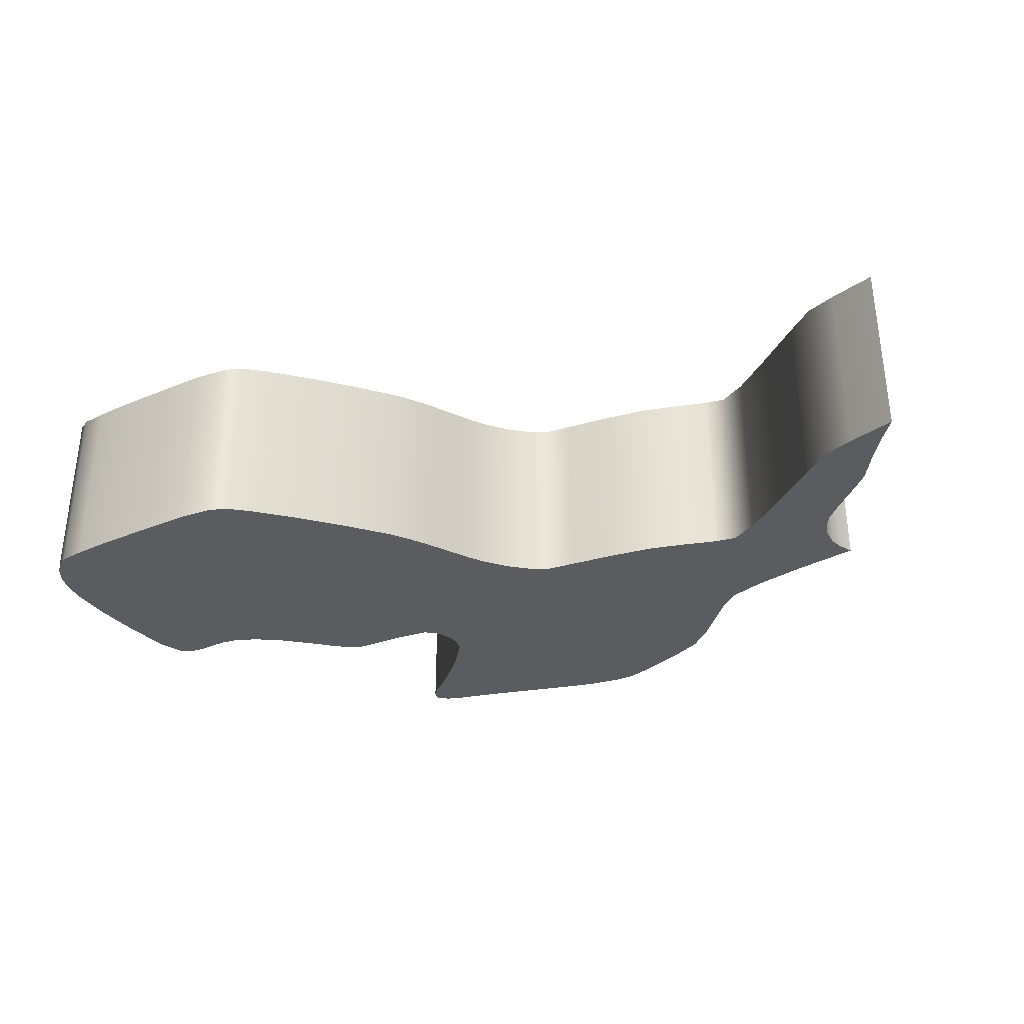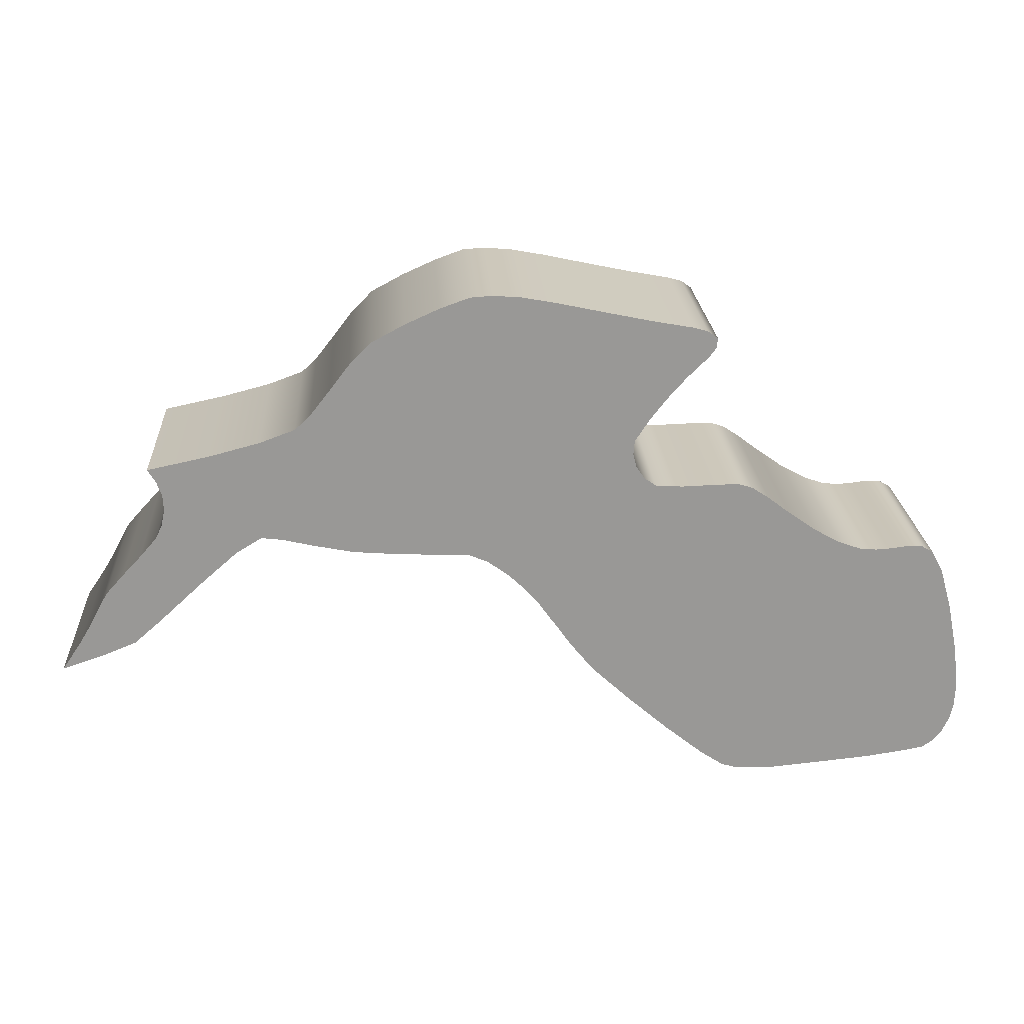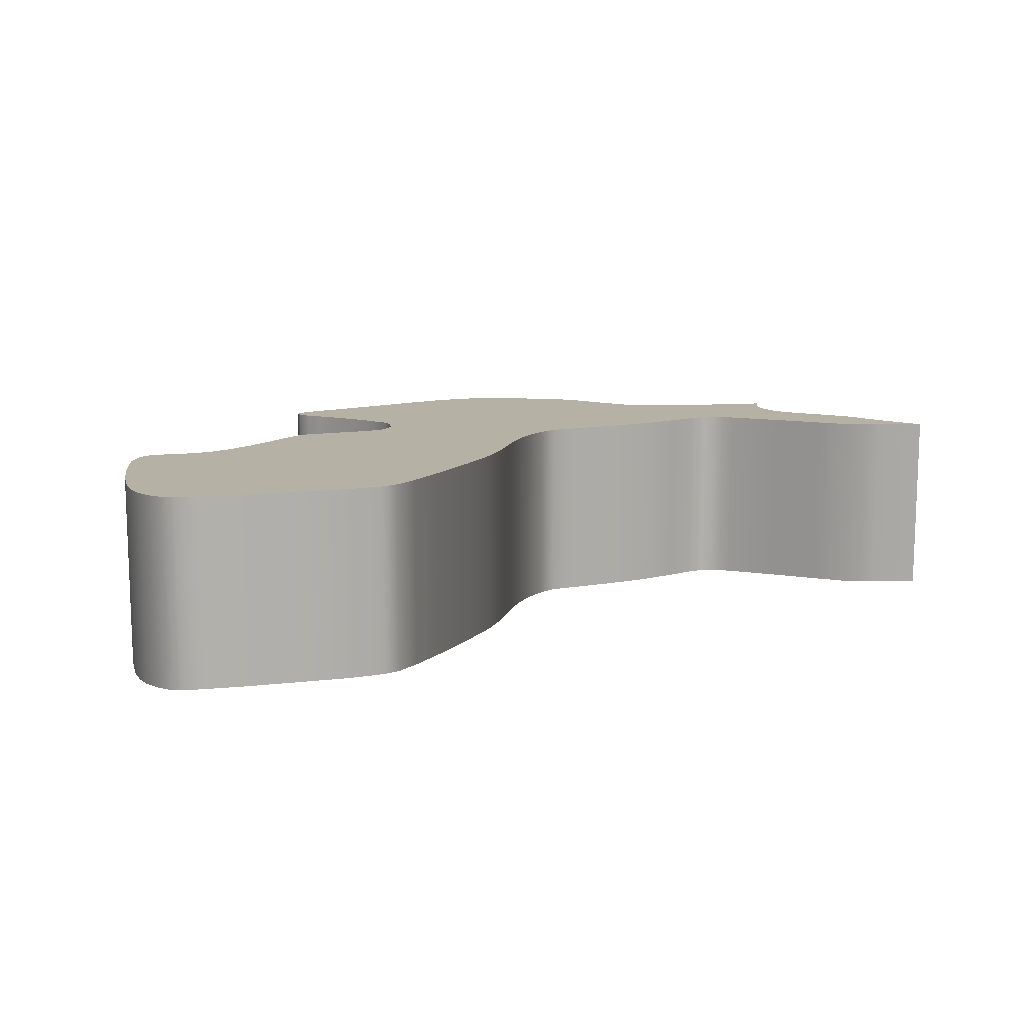
<metadata>
{"format":"obj","ext":"obj","renderer":"f3d","projection":"perspective","resolution":1024,"background":"white","views":[{"elev":-33.9,"azim":23.8,"up":"+Z"},{"elev":21.7,"azim":176.6,"up":"+Y"},{"elev":11.9,"azim":-21.0,"up":"+Z"}]}
</metadata>
<code>
v -0.09224 0.03109 0.2641
v -0.094 0.03274 0.2641
v -0.09322 0.03174 0.2641
v -0.09495 0.03544 0.2641
v -0.09462 0.03401 0.2641
v -0.09462 0.04111 0.2641
v -0.09503 0.03752 0.2641
v -0.09462 0.04111 0.2641
v -0.0927 0.04925 0.2641
v -0.09376 0.04552 0.2641
v -0.09065 0.05174 0.2641
v -0.09168 0.05117 0.2641
v -0.088 0.0516 0.2641
v -0.08941 0.05179 0.2641
v -0.0783 0.05531 0.2641
v -0.07487 0.05777 0.2641
v -0.07638 0.05677 0.2641
v -0.07357 0.05817 0.2641
v -0.08076 0.05358 0.2641
v -0.07108 0.05811 0.2641
v -0.06857 0.05803 0.2641
v -0.06951 0.06909 0.2641
v -0.07115 0.07087 0.2641
v -0.07048 0.06997 0.2641
v -0.06854 0.06809 0.2641
v -0.07121 0.07174 0.2641
v -0.06692 0.06625 0.2641
v -0.07032 0.07237 0.2641
v -0.06543 0.06433 0.2641
v -0.06897 0.07274 0.2641
v -0.0616 0.07417 0.2641
v -0.05416 0.07566 0.2641
v -0.05716 0.07512 0.2641
v -0.06551 0.07336 0.2641
v -0.04973 0.07571 0.2641
v -0.05165 0.07585 0.2641
v -0.0441 0.07341 0.2641
v -0.04711 0.07477 0.2641
v -0.03927 0.0699 0.2641
v -0.04121 0.07187 0.2641
v -0.02689 0.06179 0.2641
v -0.02211 0.05949 0.2641
v -0.0214 0.06063 0.2641
v -0.03124 0.06293 0.2641
v -0.0344 0.06409 0.2641
v -0.02257 0.05822 0.2641
v -0.02021 0.05241 0.2641
v -0.01702 0.04893 0.2641
v -0.01859 0.05068 0.2641
v -0.01635 0.04774 0.2641
v -0.02176 0.05417 0.2641
v -0.01551 0.04611 0.2641
v -0.01429 0.04409 0.2641
v -0.01667 0.043 0.2641
v -0.01264 0.04165 0.2641
v -0.01927 0.04406 0.2641
v -0.02524 0.04949 0.2641
v -0.02175 0.04625 0.2641
v -0.03292 0.05376 0.2641
v -0.03913 0.05244 0.2641
v -0.03546 0.05317 0.2641
v -0.04338 0.05211 0.2641
v -0.04702 0.05198 0.2641
v -0.04951 0.05187 0.2641
v -0.05589 0.04679 0.2641
v -0.05751 0.04452 0.2641
v -0.0567 0.04563 0.2641
v -0.05938 0.04195 0.2641
v -0.05827 0.04341 0.2641
v -0.06089 0.04014 0.2641
v -0.06408 0.03717 0.2641
v -0.07119 0.03119 0.2641
v -0.06776 0.03395 0.2641
v -0.0747 0.02944 0.2641
v -0.07322 0.02984 0.2641
v -0.08194 0.02976 0.2641
v -0.07786 0.02938 0.2641
v -0.09016 0.03071 0.2641
v -0.08692 0.03025 0.2641
v -0.08651 0.0515 0.2641
v -0.08303 0.05233 0.2641
v -0.06619 0.05817 0.2641
v -0.06419 0.06241 0.2641
v -0.06408 0.06117 0.2641
v -0.02265 0.05682 0.2641
v -0.02235 0.05544 0.2641
v -0.05467 0.04825 0.2641
v -0.053 0.04984 0.2641
v -0.05116 0.05117 0.2641
v -0.08498 0.05163 0.2641
v -0.06441 0.05995 0.2641
v -0.06514 0.0589 0.2641
v -0.03578 0.06539 0.2641
v -0.04951 0.05187 0.2641
v -0.03754 0.06763 0.2641
v -0.02876 0.0526 0.2641
v -0.03103 0.05398 0.2641
v -0.09322 0.03174 0.2473
v -0.094 0.03274 0.2473
v -0.09224 0.03109 0.2473
v -0.09462 0.03401 0.2473
v -0.09495 0.03544 0.2473
v -0.09503 0.03752 0.2473
v -0.09462 0.04111 0.2473
v -0.09376 0.04552 0.2473
v -0.0927 0.04925 0.2473
v -0.09168 0.05117 0.2473
v -0.09065 0.05174 0.2473
v -0.08941 0.05179 0.2473
v -0.088 0.0516 0.2473
v -0.07638 0.05677 0.2473
v -0.07487 0.05777 0.2473
v -0.0783 0.05531 0.2473
v -0.07357 0.05817 0.2473
v -0.08076 0.05358 0.2473
v -0.07108 0.05811 0.2473
v -0.06857 0.05803 0.2473
v -0.07048 0.06997 0.2473
v -0.07115 0.07087 0.2473
v -0.06951 0.06909 0.2473
v -0.06854 0.06809 0.2473
v -0.07121 0.07174 0.2473
v -0.06692 0.06625 0.2473
v -0.07032 0.07237 0.2473
v -0.06543 0.06433 0.2473
v -0.06897 0.07274 0.2473
v -0.05716 0.07512 0.2473
v -0.05416 0.07566 0.2473
v -0.0616 0.07417 0.2473
v -0.06551 0.07336 0.2473
v -0.05165 0.07585 0.2473
v -0.04973 0.07571 0.2473
v -0.04711 0.07477 0.2473
v -0.0441 0.07341 0.2473
v -0.04121 0.07187 0.2473
v -0.03927 0.0699 0.2473
v -0.0214 0.06063 0.2473
v -0.02211 0.05949 0.2473
v -0.02689 0.06179 0.2473
v -0.03124 0.06293 0.2473
v -0.0344 0.06409 0.2473
v -0.02257 0.05822 0.2473
v -0.01859 0.05068 0.2473
v -0.01702 0.04893 0.2473
v -0.02021 0.05241 0.2473
v -0.01635 0.04774 0.2473
v -0.02176 0.05417 0.2473
v -0.01551 0.04611 0.2473
v -0.01264 0.04165 0.2473
v -0.01667 0.043 0.2473
v -0.01429 0.04409 0.2473
v -0.01927 0.04406 0.2473
v -0.02175 0.04625 0.2473
v -0.02524 0.04949 0.2473
v -0.03546 0.05317 0.2473
v -0.03913 0.05244 0.2473
v -0.03292 0.05376 0.2473
v -0.04338 0.05211 0.2473
v -0.04702 0.05198 0.2473
v -0.04951 0.05187 0.2473
v -0.0567 0.04563 0.2473
v -0.05751 0.04452 0.2473
v -0.05589 0.04679 0.2473
v -0.05827 0.04341 0.2473
v -0.05938 0.04195 0.2473
v -0.06089 0.04014 0.2473
v -0.06408 0.03717 0.2473
v -0.06776 0.03395 0.2473
v -0.07119 0.03119 0.2473
v -0.07322 0.02984 0.2473
v -0.0747 0.02944 0.2473
v -0.07786 0.02938 0.2473
v -0.08194 0.02976 0.2473
v -0.08692 0.03025 0.2473
v -0.09016 0.03071 0.2473
v -0.08651 0.0515 0.2473
v -0.08303 0.05233 0.2473
v -0.06619 0.05817 0.2473
v -0.06419 0.06241 0.2473
v -0.06408 0.06117 0.2473
v -0.02265 0.05682 0.2473
v -0.02235 0.05544 0.2473
v -0.05467 0.04825 0.2473
v -0.053 0.04984 0.2473
v -0.05116 0.05117 0.2473
v -0.08498 0.05163 0.2473
v -0.06441 0.05995 0.2473
v -0.06514 0.0589 0.2473
v -0.03578 0.06539 0.2473
v -0.03754 0.06763 0.2473
v -0.03578 0.06539 0.2473
v -0.02876 0.0526 0.2473
v -0.03103 0.05398 0.2473
v -0.08498 0.05163 0.2473
v -0.09322 0.03174 0.2641
v -0.094 0.03274 0.2473
v -0.09322 0.03174 0.2473
v -0.094 0.03274 0.2641
v -0.09462 0.03401 0.2473
v -0.09462 0.03401 0.2641
v -0.09495 0.03544 0.2473
v -0.09495 0.03544 0.2641
v -0.09503 0.03752 0.2473
v -0.09503 0.03752 0.2641
v -0.09462 0.04111 0.2473
v -0.09462 0.04111 0.2641
v -0.09376 0.04552 0.2473
v -0.09376 0.04552 0.2641
v -0.0927 0.04925 0.2473
v -0.0927 0.04925 0.2641
v -0.09168 0.05117 0.2473
v -0.09168 0.05117 0.2641
v -0.09065 0.05174 0.2473
v -0.09065 0.05174 0.2641
v -0.08941 0.05179 0.2473
v -0.08941 0.05179 0.2641
v -0.088 0.0516 0.2473
v -0.088 0.0516 0.2641
v -0.08651 0.0515 0.2473
v -0.08651 0.0515 0.2641
v -0.08498 0.05163 0.2473
v -0.08498 0.05163 0.2641
v -0.08303 0.05233 0.2473
v -0.08303 0.05233 0.2641
v -0.08076 0.05358 0.2473
v -0.08076 0.05358 0.2641
v -0.0783 0.05531 0.2473
v -0.0783 0.05531 0.2641
v -0.07638 0.05677 0.2473
v -0.07638 0.05677 0.2641
v -0.07487 0.05777 0.2473
v -0.07487 0.05777 0.2641
v -0.07357 0.05817 0.2473
v -0.07357 0.05817 0.2641
v -0.07108 0.05811 0.2473
v -0.07108 0.05811 0.2641
v -0.06857 0.05803 0.2473
v -0.06857 0.05803 0.2641
v -0.06619 0.05817 0.2473
v -0.06619 0.05817 0.2641
v -0.06514 0.0589 0.2473
v -0.06514 0.0589 0.2641
v -0.06441 0.05995 0.2473
v -0.06441 0.05995 0.2641
v -0.06408 0.06117 0.2473
v -0.06408 0.06117 0.2641
v -0.06419 0.06241 0.2473
v -0.06419 0.06241 0.2641
v -0.06543 0.06433 0.2473
v -0.06543 0.06433 0.2641
v -0.06692 0.06625 0.2473
v -0.06692 0.06625 0.2641
v -0.06854 0.06809 0.2473
v -0.06854 0.06809 0.2641
v -0.06951 0.06909 0.2473
v -0.06951 0.06909 0.2641
v -0.07048 0.06997 0.2473
v -0.07048 0.06997 0.2641
v -0.07115 0.07087 0.2473
v -0.07115 0.07087 0.2641
v -0.07121 0.07174 0.2473
v -0.07121 0.07174 0.2641
v -0.07032 0.07237 0.2473
v -0.07032 0.07237 0.2641
v -0.06897 0.07274 0.2473
v -0.06897 0.07274 0.2641
v -0.06551 0.07336 0.2473
v -0.06551 0.07336 0.2641
v -0.0616 0.07417 0.2473
v -0.0616 0.07417 0.2641
v -0.05716 0.07512 0.2473
v -0.05716 0.07512 0.2641
v -0.05416 0.07566 0.2473
v -0.05416 0.07566 0.2641
v -0.05165 0.07585 0.2473
v -0.05165 0.07585 0.2641
v -0.04973 0.07571 0.2473
v -0.04973 0.07571 0.2641
v -0.04711 0.07477 0.2473
v -0.04711 0.07477 0.2641
v -0.0441 0.07341 0.2473
v -0.0441 0.07341 0.2641
v -0.04121 0.07187 0.2473
v -0.04121 0.07187 0.2641
v -0.03927 0.0699 0.2473
v -0.03927 0.0699 0.2641
v -0.03754 0.06763 0.2473
v -0.03754 0.06763 0.2641
v -0.03578 0.06539 0.2473
v -0.03578 0.06539 0.2641
v -0.03578 0.06539 0.2641
v -0.0344 0.06409 0.2473
v -0.03578 0.06539 0.2473
v -0.03578 0.06539 0.2641
v -0.0344 0.06409 0.2641
v -0.0344 0.06409 0.2473
v -0.03124 0.06293 0.2473
v -0.03124 0.06293 0.2641
v -0.02689 0.06179 0.2473
v -0.02689 0.06179 0.2641
v -0.0214 0.06063 0.2473
v -0.0214 0.06063 0.2641
v -0.0214 0.06063 0.2641
v -0.02211 0.05949 0.2473
v -0.0214 0.06063 0.2473
v -0.02211 0.05949 0.2641
v -0.02257 0.05822 0.2473
v -0.02257 0.05822 0.2641
v -0.02265 0.05682 0.2473
v -0.02265 0.05682 0.2641
v -0.02235 0.05544 0.2473
v -0.02235 0.05544 0.2641
v -0.02176 0.05417 0.2473
v -0.02176 0.05417 0.2641
v -0.02021 0.05241 0.2473
v -0.02021 0.05241 0.2641
v -0.01859 0.05068 0.2473
v -0.01859 0.05068 0.2641
v -0.01702 0.04893 0.2473
v -0.01702 0.04893 0.2641
v -0.01635 0.04774 0.2473
v -0.01635 0.04774 0.2641
v -0.01551 0.04611 0.2473
v -0.01551 0.04611 0.2641
v -0.01429 0.04409 0.2473
v -0.01429 0.04409 0.2641
v -0.01264 0.04165 0.2473
v -0.01264 0.04165 0.2641
v -0.01264 0.04165 0.2641
v -0.01667 0.043 0.2473
v -0.01264 0.04165 0.2473
v -0.01667 0.043 0.2641
v -0.01927 0.04406 0.2473
v -0.01927 0.04406 0.2641
v -0.02175 0.04625 0.2473
v -0.02175 0.04625 0.2641
v -0.02524 0.04949 0.2473
v -0.02524 0.04949 0.2641
v -0.02876 0.0526 0.2473
v -0.02876 0.0526 0.2641
v -0.03103 0.05398 0.2473
v -0.03103 0.05398 0.2641
v -0.03292 0.05376 0.2473
v -0.03292 0.05376 0.2641
v -0.03546 0.05317 0.2473
v -0.03546 0.05317 0.2641
v -0.03913 0.05244 0.2473
v -0.03913 0.05244 0.2641
v -0.04338 0.05211 0.2473
v -0.04338 0.05211 0.2641
v -0.04702 0.05198 0.2473
v -0.04702 0.05198 0.2641
v -0.04951 0.05187 0.2473
v -0.04951 0.05187 0.2641
v -0.04951 0.05187 0.2641
v -0.05116 0.05117 0.2473
v -0.04951 0.05187 0.2473
v -0.05116 0.05117 0.2641
v -0.053 0.04984 0.2473
v -0.053 0.04984 0.2641
v -0.05467 0.04825 0.2473
v -0.05467 0.04825 0.2641
v -0.05589 0.04679 0.2473
v -0.05589 0.04679 0.2641
v -0.0567 0.04563 0.2473
v -0.0567 0.04563 0.2641
v -0.05751 0.04452 0.2473
v -0.05751 0.04452 0.2641
v -0.05827 0.04341 0.2473
v -0.05827 0.04341 0.2641
v -0.05938 0.04195 0.2473
v -0.05938 0.04195 0.2641
v -0.06089 0.04014 0.2473
v -0.06089 0.04014 0.2641
v -0.06408 0.03717 0.2473
v -0.06408 0.03717 0.2641
v -0.06776 0.03395 0.2473
v -0.06776 0.03395 0.2641
v -0.07119 0.03119 0.2473
v -0.07119 0.03119 0.2641
v -0.07322 0.02984 0.2473
v -0.07322 0.02984 0.2641
v -0.0747 0.02944 0.2473
v -0.0747 0.02944 0.2641
v -0.07786 0.02938 0.2473
v -0.07786 0.02938 0.2641
v -0.08194 0.02976 0.2473
v -0.08194 0.02976 0.2641
v -0.08692 0.03025 0.2473
v -0.08692 0.03025 0.2641
v -0.09016 0.03071 0.2473
v -0.09016 0.03071 0.2641
v -0.09224 0.03109 0.2473
v -0.09224 0.03109 0.2641
v -0.09224 0.03109 0.2641
v -0.09224 0.03109 0.2473
g Node #0
f 1 2 3
f 2 4 5
f 4 6 7
f 8 9 10
f 9 11 12
f 11 13 14
f 15 16 17
f 15 18 16
f 19 18 15
f 19 20 18
f 19 21 20
f 22 23 24
f 25 23 22
f 25 26 23
f 27 26 25
f 27 28 26
f 29 28 27
f 29 30 28
f 31 32 33
f 34 32 31
f 32 35 36
f 35 37 38
f 37 39 40
f 41 42 43
f 44 42 41
f 45 42 44
f 45 46 42
f 47 48 49
f 47 50 48
f 51 50 47
f 51 52 50
f 53 54 55
f 53 56 54
f 56 57 58
f 59 60 61
f 59 62 60
f 59 63 62
f 59 64 63
f 65 66 67
f 66 68 69
f 65 68 66
f 65 70 68
f 65 71 70
f 71 72 73
f 72 74 75
f 74 76 77
f 76 78 79
f 78 2 1
f 2 6 4
f 8 11 9
f 11 80 13
f 81 21 19
f 81 82 21
f 83 30 29
f 83 34 30
f 83 32 34
f 84 32 83
f 84 35 32
f 35 39 37
f 45 85 46
f 45 86 85
f 45 51 86
f 45 52 51
f 52 56 53
f 87 71 65
f 87 72 71
f 87 74 72
f 88 74 87
f 88 76 74
f 89 76 88
f 89 78 76
f 78 6 2
f 8 80 11
f 90 82 81
f 91 35 84
f 92 35 91
f 92 39 35
f 93 52 45
f 93 56 52
f 93 57 56
f 89 6 78
f 94 6 89
f 64 80 8
f 59 80 64
f 82 39 92
f 82 95 39
f 82 93 95
f 93 96 57
f 97 80 59
f 97 90 80
f 90 93 82
f 93 97 96
f 93 90 97
f 98 99 100
f 101 102 99
f 103 104 102
f 105 106 104
f 107 108 106
f 109 110 108
f 111 112 113
f 112 114 113
f 113 114 115
f 114 116 115
f 116 117 115
f 118 119 120
f 120 119 121
f 119 122 121
f 121 122 123
f 122 124 123
f 123 124 125
f 124 126 125
f 127 128 129
f 129 128 130
f 131 132 128
f 133 134 132
f 135 136 134
f 137 138 139
f 139 138 140
f 140 138 141
f 138 142 141
f 143 144 145
f 144 146 145
f 145 146 147
f 146 148 147
f 149 150 151
f 150 152 151
f 153 154 152
f 155 156 157
f 156 158 157
f 158 159 157
f 159 160 157
f 161 162 163
f 164 165 162
f 162 165 163
f 165 166 163
f 166 167 163
f 168 169 167
f 170 171 169
f 172 173 171
f 174 175 173
f 100 99 175
f 102 104 99
f 106 108 104
f 110 176 108
f 115 117 177
f 117 178 177
f 125 126 179
f 126 130 179
f 130 128 179
f 179 128 180
f 128 132 180
f 134 136 132
f 142 181 141
f 181 182 141
f 182 147 141
f 147 148 141
f 151 152 148
f 163 167 183
f 167 169 183
f 169 171 183
f 183 171 184
f 171 173 184
f 184 173 185
f 173 175 185
f 99 104 175
f 108 176 104
f 177 178 186
f 180 132 187
f 187 132 188
f 132 136 188
f 141 148 189
f 148 152 189
f 152 154 189
f 175 104 185
f 185 104 160
f 104 176 160
f 160 176 157
f 188 136 178
f 136 190 178
f 190 191 178
f 154 192 189
f 157 176 193
f 176 194 193
f 178 191 186
f 192 193 189
f 193 194 189
f 195 196 197
f 195 198 196
f 198 199 196
f 198 200 199
f 200 201 199
f 200 202 201
f 202 203 201
f 202 204 203
f 204 205 203
f 204 206 205
f 206 207 205
f 206 208 207
f 208 209 207
f 208 210 209
f 210 211 209
f 210 212 211
f 212 213 211
f 212 214 213
f 214 215 213
f 214 216 215
f 216 217 215
f 216 218 217
f 218 219 217
f 218 220 219
f 220 221 219
f 220 222 221
f 222 223 221
f 222 224 223
f 224 225 223
f 224 226 225
f 226 227 225
f 226 228 227
f 228 229 227
f 228 230 229
f 230 231 229
f 230 232 231
f 232 233 231
f 232 234 233
f 234 235 233
f 234 236 235
f 236 237 235
f 236 238 237
f 238 239 237
f 238 240 239
f 240 241 239
f 240 242 241
f 242 243 241
f 242 244 243
f 244 245 243
f 244 246 245
f 246 247 245
f 246 248 247
f 248 249 247
f 248 250 249
f 250 251 249
f 250 252 251
f 252 253 251
f 252 254 253
f 254 255 253
f 254 256 255
f 256 257 255
f 256 258 257
f 258 259 257
f 258 260 259
f 260 261 259
f 260 262 261
f 262 263 261
f 262 264 263
f 264 265 263
f 264 266 265
f 266 267 265
f 266 268 267
f 268 269 267
f 268 270 269
f 270 271 269
f 270 272 271
f 272 273 271
f 272 274 273
f 274 275 273
f 274 276 275
f 276 277 275
f 276 278 277
f 278 279 277
f 278 280 279
f 280 281 279
f 280 282 281
f 282 283 281
f 282 284 283
f 284 285 283
f 284 286 285
f 286 287 285
f 286 288 287
f 288 289 287
f 288 290 289
f 291 292 293
f 294 295 296
f 295 297 296
f 295 298 297
f 298 299 297
f 298 300 299
f 300 301 299
f 300 302 301
f 303 304 305
f 303 306 304
f 306 307 304
f 306 308 307
f 308 309 307
f 308 310 309
f 310 311 309
f 310 312 311
f 312 313 311
f 312 314 313
f 314 315 313
f 314 316 315
f 316 317 315
f 316 318 317
f 318 319 317
f 318 320 319
f 320 321 319
f 320 322 321
f 322 323 321
f 322 324 323
f 324 325 323
f 324 326 325
f 326 327 325
f 326 328 327
f 329 330 331
f 329 332 330
f 332 333 330
f 332 334 333
f 334 335 333
f 334 336 335
f 336 337 335
f 336 338 337
f 338 339 337
f 338 340 339
f 340 341 339
f 340 342 341
f 342 343 341
f 342 344 343
f 344 345 343
f 344 346 345
f 346 347 345
f 346 348 347
f 348 349 347
f 348 350 349
f 350 351 349
f 350 352 351
f 352 353 351
f 352 354 353
f 355 356 357
f 355 358 356
f 358 359 356
f 358 360 359
f 360 361 359
f 360 362 361
f 362 363 361
f 362 364 363
f 364 365 363
f 364 366 365
f 366 367 365
f 366 368 367
f 368 369 367
f 368 370 369
f 370 371 369
f 370 372 371
f 372 373 371
f 372 374 373
f 374 375 373
f 374 376 375
f 376 377 375
f 376 378 377
f 378 379 377
f 378 380 379
f 380 381 379
f 380 382 381
f 382 383 381
f 382 384 383
f 384 385 383
f 384 386 385
f 386 387 385
f 386 388 387
f 388 389 387
f 388 390 389
f 390 391 389
f 390 392 391
f 392 393 391
f 392 394 393
f 395 197 396
f 395 195 197

</code>
